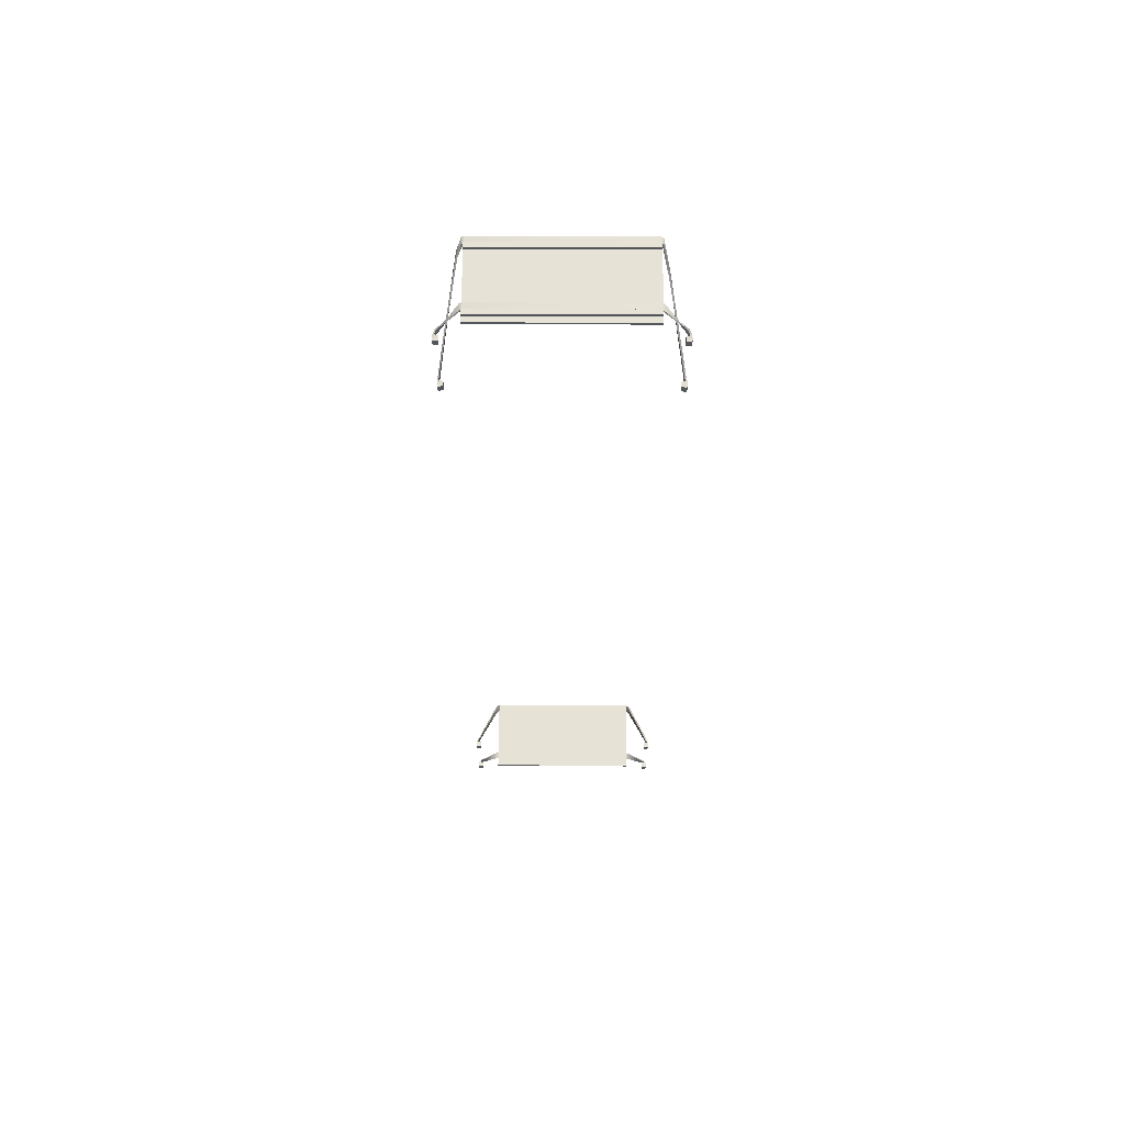
<metadata>
{"format":"obj","ext":"obj","renderer":"f3d","projection":"perspective","resolution":1024,"background":"white","views":[{"elev":63.9,"azim":0.3,"up":"+Z"}]}
</metadata>
<code>
o wall
v -1.153 1.195 7.214
v -1.153 2.351 7.214
v -1.153 1.195 7.25
v -1.153 2.351 7.25
v 1.153 1.195 7.214
v 1.153 2.351 7.214
v 1.153 1.195 7.25
v 1.153 2.351 7.25
v -1.153 2.267 7.25
v -1.153 2.196 7.25
v -1.153 1.35 7.25
v -1.153 1.279 7.25
v 1.153 2.267 7.25
v 1.153 2.196 7.25
v 1.153 1.35 7.25
v 1.153 1.279 7.25
v -1.153 2.267 7.293
v -1.153 2.196 7.293
v -1.153 1.35 7.293
v -1.153 1.279 7.293
v 1.153 2.267 7.293
v 1.153 2.196 7.293
v 1.153 1.35 7.293
v 1.153 1.279 7.293
v -1.153 1.195 -7.214
v -1.153 2.351 -7.214
v -1.153 1.195 -7.25
v -1.153 2.351 -7.25
v 1.153 1.195 -7.214
v 1.153 2.351 -7.214
v 1.153 1.195 -7.25
v 1.153 2.351 -7.25
v -1.153 2.267 -7.25
v -1.153 2.196 -7.25
v -1.153 1.35 -7.25
v -1.153 1.279 -7.25
v 1.153 2.267 -7.25
v 1.153 2.196 -7.25
v 1.153 1.35 -7.25
v 1.153 1.279 -7.25
v -1.153 2.267 -7.293
v -1.153 2.196 -7.293
v -1.153 1.35 -7.293
v -1.153 1.279 -7.293
v 1.153 2.267 -7.293
v 1.153 2.196 -7.293
v 1.153 1.35 -7.293
v 1.153 1.279 -7.293
v 1.457 1.209 -6.995
v -1.488 1.158 -7.05
v 1.488 1.158 -6.95
v 1.468 1.158 -6.95
v 0.02593 1.351 -7.25
v -1.154 1.345 -7.251
v -1.44 1.198 -7.085
v -1.468 1.158 -7.05
v -1.468 1.158 -6.95
v 1.438 1.199 -7.095
v 1.468 1.158 -7.05
v 0.02599 1.451 -7.271
v -1.163 1.349 -7.264
v -1.146 1.351 -7.269
v -1.163 1.449 -7.264
v 1.158 1.348 -7.264
v 1.176 1.443 -7.253
v 1.176 1.343 -7.253
v 1.459 1.208 -7.095
v -1.146 1.451 -7.269
v -1.178 1.445 -7.255
v -1.439 1.2 -6.983
v -1.456 1.207 -6.986
v -1.178 1.345 -7.255
v -1.456 1.206 -7.087
v 1.152 1.343 -7.248
v 1.158 1.449 -7.264
v 1.152 1.443 -7.248
v 1.139 1.351 -7.269
v 0.02599 1.351 -7.271
v -1.154 1.445 -7.251
v 0.02593 1.451 -7.25
v 1.139 1.451 -7.269
v 1.437 1.2 -6.995
v 1.468 1.073 -6.95
v 1.414 1.08 -7.05
v 1.468 1.073 -7.05
v 1.488 1.158 -7.05
v 1.488 1.093 -7.05
v 1.488 1.093 -6.95
v 1.482 1.079 -6.95
v 1.482 1.079 -7.05
v 1.414 1.08 -6.95
v 1.414 1.15 -6.95
v 1.414 1.15 -7.05
v -1.414 1.15 -6.95
v -1.482 1.079 -6.95
v -1.488 1.093 -6.95
v -1.414 1.08 -7.05
v -1.414 1.15 -7.05
v -1.468 1.073 -7.05
v -1.488 1.158 -6.95
v -1.488 1.093 -7.05
v -1.482 1.079 -7.05
v -1.468 1.073 -6.95
v -1.414 1.08 -6.95
v 1.223 1.32 -7.226
v 1.271 1.296 -7.2
v 1.32 1.274 -7.174
v 1.369 1.251 -7.148
v 1.417 1.23 -7.121
v -1.224 1.322 -7.227
v -1.27 1.299 -7.199
v -1.317 1.275 -7.171
v -1.363 1.252 -7.143
v -1.409 1.229 -7.115
v -1.224 1.405 -7.21
v -1.27 1.366 -7.165
v -1.317 1.326 -7.121
v -1.363 1.286 -7.076
v -1.409 1.247 -7.031
v 1.2 1.402 -7.206
v 1.248 1.36 -7.164
v 1.297 1.32 -7.122
v 1.346 1.279 -7.079
v 1.395 1.24 -7.037
v 1.2 1.318 -7.223
v 1.248 1.293 -7.197
v 1.298 1.269 -7.172
v 1.347 1.244 -7.146
v 1.396 1.222 -7.121
v -1.202 1.404 -7.206
v -1.249 1.363 -7.162
v -1.297 1.322 -7.117
v -1.344 1.281 -7.072
v -1.392 1.24 -7.028
v 1.223 1.403 -7.21
v 1.27 1.363 -7.167
v 1.319 1.324 -7.124
v 1.368 1.285 -7.081
v 1.416 1.247 -7.038
v -1.202 1.32 -7.223
v -1.249 1.296 -7.195
v -1.297 1.272 -7.168
v -1.345 1.247 -7.14
v -1.392 1.223 -7.112
v 1.472 1.211 -5.966
v -1.488 1.158 -6.05
v 1.488 1.158 -5.95
v 1.468 1.158 -5.95
v 0.02593 2.267 -7.249
v -1.154 2.261 -7.25
v -1.458 1.198 -6.098
v -1.468 1.158 -6.05
v -1.468 1.158 -5.95
v 1.452 1.2 -6.066
v 1.468 1.158 -6.05
v 0.02599 2.367 -7.27
v -1.163 2.265 -7.263
v -1.146 2.267 -7.268
v -1.163 2.365 -7.263
v 1.158 2.264 -7.263
v 1.176 2.36 -7.252
v 1.176 2.26 -7.252
v 1.473 1.209 -6.066
v -1.146 2.367 -7.268
v -1.178 2.362 -7.254
v -1.457 1.2 -5.997
v -1.473 1.207 -5.999
v -1.178 2.261 -7.254
v -1.474 1.206 -6.101
v 1.152 2.26 -7.247
v 1.158 2.365 -7.263
v 1.152 2.36 -7.247
v 1.139 2.267 -7.268
v 0.02599 2.267 -7.27
v -1.154 2.362 -7.25
v 0.02593 2.367 -7.249
v 1.139 2.367 -7.268
v 1.451 1.201 -5.966
v 1.468 1.073 -5.95
v 1.414 1.08 -6.05
v 1.468 1.073 -6.05
v 1.488 1.158 -6.05
v 1.488 1.093 -6.05
v 1.488 1.093 -5.95
v 1.482 1.079 -5.95
v 1.482 1.079 -6.05
v 1.414 1.08 -5.95
v 1.414 1.15 -5.95
v 1.414 1.15 -6.05
v -1.414 1.15 -5.95
v -1.482 1.079 -5.95
v -1.488 1.093 -5.95
v -1.414 1.08 -6.05
v -1.414 1.15 -6.05
v -1.468 1.073 -6.05
v -1.488 1.158 -5.95
v -1.488 1.093 -6.05
v -1.482 1.079 -6.05
v -1.468 1.073 -5.95
v -1.414 1.08 -5.95
v 1.223 2.173 -7.154
v 1.266 1.99 -6.948
v 1.337 1.734 -6.659
v 1.382 1.559 -6.461
v 1.427 1.384 -6.264
v -1.218 2.178 -7.163
v -1.27 1.992 -6.96
v -1.335 1.734 -6.677
v -1.385 1.558 -6.485
v -1.43 1.382 -6.293
v -1.218 2.27 -7.155
v -1.27 2.067 -6.934
v -1.335 1.784 -6.627
v -1.384 1.592 -6.418
v -1.43 1.4 -6.208
v 1.2 2.265 -7.142
v 1.243 2.063 -6.919
v 1.314 1.781 -6.607
v 1.359 1.587 -6.393
v 1.405 1.394 -6.18
v 1.2 2.172 -7.15
v 1.244 1.988 -6.945
v 1.315 1.73 -6.657
v 1.36 1.553 -6.46
v 1.406 1.377 -6.263
v -1.195 2.27 -7.151
v -1.248 2.066 -6.93
v -1.315 1.781 -6.623
v -1.366 1.587 -6.414
v -1.412 1.393 -6.205
v 1.223 2.265 -7.146
v 1.266 2.065 -6.922
v 1.336 1.785 -6.609
v 1.381 1.594 -6.395
v 1.426 1.402 -6.18
v -1.195 2.177 -7.159
v -1.248 1.991 -6.956
v -1.315 1.73 -6.674
v -1.366 1.553 -6.482
v -1.412 1.376 -6.29
v 1.457 1.209 6.995
v -1.488 1.158 7.05
v 1.488 1.158 6.95
v 1.468 1.158 6.95
v 0.02593 1.351 7.25
v -1.154 1.345 7.251
v -1.44 1.198 7.085
v -1.468 1.158 7.05
v -1.468 1.158 6.95
v 1.438 1.199 7.095
v 1.468 1.158 7.05
v 0.02599 1.451 7.271
v -1.163 1.349 7.264
v -1.146 1.351 7.269
v -1.163 1.449 7.264
v 1.158 1.348 7.264
v 1.176 1.443 7.253
v 1.176 1.343 7.253
v 1.459 1.208 7.095
v -1.146 1.451 7.269
v -1.178 1.445 7.255
v -1.439 1.2 6.983
v -1.456 1.207 6.986
v -1.178 1.345 7.255
v -1.456 1.206 7.087
v 1.152 1.343 7.248
v 1.158 1.449 7.264
v 1.152 1.443 7.248
v 1.139 1.351 7.269
v 0.02599 1.351 7.271
v -1.154 1.445 7.251
v 0.02593 1.451 7.25
v 1.139 1.451 7.269
v 1.437 1.2 6.995
v 1.468 1.073 6.95
v 1.414 1.08 7.05
v 1.468 1.073 7.05
v 1.488 1.158 7.05
v 1.488 1.093 7.05
v 1.488 1.093 6.95
v 1.482 1.079 6.95
v 1.482 1.079 7.05
v 1.414 1.08 6.95
v 1.414 1.15 6.95
v 1.414 1.15 7.05
v -1.414 1.15 6.95
v -1.482 1.079 6.95
v -1.488 1.093 6.95
v -1.414 1.08 7.05
v -1.414 1.15 7.05
v -1.468 1.073 7.05
v -1.488 1.158 6.95
v -1.488 1.093 7.05
v -1.482 1.079 7.05
v -1.468 1.073 6.95
v -1.414 1.08 6.95
v 1.223 1.32 7.226
v 1.271 1.296 7.2
v 1.32 1.274 7.174
v 1.369 1.251 7.148
v 1.417 1.23 7.121
v -1.224 1.322 7.227
v -1.27 1.299 7.199
v -1.317 1.275 7.171
v -1.363 1.252 7.143
v -1.409 1.229 7.115
v -1.224 1.405 7.21
v -1.27 1.366 7.165
v -1.317 1.326 7.121
v -1.363 1.286 7.076
v -1.409 1.247 7.031
v 1.2 1.402 7.206
v 1.248 1.36 7.164
v 1.297 1.32 7.122
v 1.346 1.279 7.079
v 1.395 1.24 7.037
v 1.2 1.318 7.223
v 1.248 1.293 7.197
v 1.298 1.269 7.172
v 1.347 1.244 7.146
v 1.396 1.222 7.121
v -1.202 1.404 7.206
v -1.249 1.363 7.162
v -1.297 1.322 7.117
v -1.344 1.281 7.072
v -1.392 1.24 7.028
v 1.223 1.403 7.21
v 1.27 1.363 7.167
v 1.319 1.324 7.124
v 1.368 1.285 7.081
v 1.416 1.247 7.038
v -1.202 1.32 7.223
v -1.249 1.296 7.195
v -1.297 1.272 7.168
v -1.345 1.247 7.14
v -1.392 1.223 7.112
v 1.472 1.211 5.966
v -1.488 1.158 6.05
v 1.488 1.158 5.95
v 1.468 1.158 5.95
v 0.02593 2.267 7.249
v -1.154 2.261 7.25
v -1.458 1.198 6.098
v -1.468 1.158 6.05
v -1.468 1.158 5.95
v 1.452 1.2 6.066
v 1.468 1.158 6.05
v 0.02599 2.367 7.27
v -1.163 2.265 7.263
v -1.146 2.267 7.268
v -1.163 2.365 7.263
v 1.158 2.264 7.263
v 1.176 2.36 7.252
v 1.176 2.26 7.252
v 1.473 1.209 6.066
v -1.146 2.367 7.268
v -1.178 2.362 7.254
v -1.457 1.2 5.997
v -1.473 1.207 5.999
v -1.178 2.261 7.254
v -1.474 1.206 6.101
v 1.152 2.26 7.247
v 1.158 2.365 7.263
v 1.152 2.36 7.247
v 1.139 2.267 7.268
v 0.02599 2.267 7.27
v -1.154 2.362 7.25
v 0.02593 2.367 7.249
v 1.139 2.367 7.268
v 1.451 1.201 5.966
v 1.468 1.073 5.95
v 1.414 1.08 6.05
v 1.468 1.073 6.05
v 1.488 1.158 6.05
v 1.488 1.093 6.05
v 1.488 1.093 5.95
v 1.482 1.079 5.95
v 1.482 1.079 6.05
v 1.414 1.08 5.95
v 1.414 1.15 5.95
v 1.414 1.15 6.05
v -1.414 1.15 5.95
v -1.482 1.079 5.95
v -1.488 1.093 5.95
v -1.414 1.08 6.05
v -1.414 1.15 6.05
v -1.468 1.073 6.05
v -1.488 1.158 5.95
v -1.488 1.093 6.05
v -1.482 1.079 6.05
v -1.468 1.073 5.95
v -1.414 1.08 5.95
v 1.257 2.021 6.982
v 1.289 1.909 6.857
v 1.337 1.734 6.659
v 1.381 1.559 6.461
v 1.429 1.384 6.264
v -1.24 2.164 7.148
v -1.279 2.015 6.985
v -1.35 1.734 6.677
v -1.394 1.558 6.485
v -1.434 1.382 6.293
v -1.24 2.255 7.138
v -1.279 2.092 6.961
v -1.35 1.784 6.627
v -1.394 1.592 6.418
v -1.434 1.4 6.208
v 1.234 2.097 6.956
v 1.266 1.974 6.82
v 1.314 1.781 6.607
v 1.358 1.587 6.393
v 1.407 1.394 6.18
v 1.235 2.019 6.979
v 1.266 1.906 6.854
v 1.315 1.73 6.657
v 1.359 1.553 6.46
v 1.408 1.377 6.263
v -1.217 2.254 7.134
v -1.257 2.09 6.957
v -1.33 1.781 6.623
v -1.375 1.587 6.414
v -1.417 1.393 6.205
v 1.257 2.099 6.96
v 1.288 1.977 6.823
v 1.336 1.785 6.609
v 1.38 1.594 6.395
v 1.428 1.402 6.18
v -1.217 2.163 7.143
v -1.257 2.013 6.981
v -1.33 1.73 6.674
v -1.375 1.553 6.482
v -1.417 1.376 6.29
f 1 3 12 11 10 9 4 2
f 9 13 8 4
f 7 5 6 8 13 14 15 16
f 5 1 2 6
f 3 1 5 7
f 8 6 2 4
f 3 7 16 12
f 11 12 20 19
f 11 15 14 10
f 14 13 21 22
f 20 24 23 19
f 18 22 21 17
f 9 10 18 17
f 10 14 22 18
f 12 16 24 20
f 13 9 17 21
f 15 11 19 23
f 16 15 23 24
f 25 26 28 33 34 35 36 27
f 33 28 32 37
f 31 40 39 38 37 32 30 29
f 29 30 26 25
f 27 31 29 25
f 32 28 26 30
f 27 36 40 31
f 35 43 44 36
f 35 34 38 39
f 38 46 45 37
f 44 43 47 48
f 42 41 45 46
f 33 41 42 34
f 34 42 46 38
f 36 44 48 40
f 37 45 41 33
f 39 47 43 35
f 40 48 47 39
f 110 115 69 72
f 51 86 67 49
f 100 57 70 71
f 59 52 82 58
f 54 62 78 53
f 57 56 55 70
f 86 59 58 67
f 75 64 77 81
f 63 69 79 68
f 105 125 74 66
f 76 65 75 81
f 53 78 77 74
f 57 94 98 56
f 101 96 100 50
f 102 99 103 95
f 93 84 91 92
f 90 87 88 89
f 88 87 86 51
f 101 102 95 96
f 62 68 60 78
f 80 53 74 76
f 79 54 53 80
f 97 104 103 99
f 61 63 68 62
f 72 69 63 61
f 78 60 81 77
f 91 84 85 83
f 57 103 104 94
f 99 56 98 97
f 59 86 90 85
f 52 51 49 82
f 102 50 56 99
f 52 83 89
f 57 100 95 103
f 86 87 90
f 75 65 66 64
f 83 52 92 91
f 120 135 65 76
f 100 96 95
f 102 101 50
f 85 90 89 83
f 97 98 94 104
f 50 100 71 73
f 56 50 73 55
f 59 85 84 93
f 130 140 54 79
f 54 72 61 62
f 130 79 69 115
f 64 66 74 77
f 140 110 72 54
f 80 60 68 79
f 76 81 60 80
f 125 120 76 74
f 88 51 52 89
f 92 52 59 93
f 135 105 66 65
f 49 67 109 139
f 139 109 108 138
f 138 108 107 137
f 137 107 106 136
f 136 106 105 135
f 58 82 124 129
f 129 124 123 128
f 128 123 122 127
f 127 122 121 126
f 126 121 120 125
f 55 73 114 144
f 144 114 113 143
f 143 113 112 142
f 142 112 111 141
f 141 111 110 140
f 70 134 119 71
f 134 133 118 119
f 133 132 117 118
f 132 131 116 117
f 131 130 115 116
f 70 55 144 134
f 134 144 143 133
f 133 143 142 132
f 132 142 141 131
f 131 141 140 130
f 82 49 139 124
f 124 139 138 123
f 123 138 137 122
f 122 137 136 121
f 121 136 135 120
f 67 58 129 109
f 109 129 128 108
f 108 128 127 107
f 107 127 126 106
f 106 126 125 105
f 73 71 119 114
f 114 119 118 113
f 113 118 117 112
f 112 117 116 111
f 111 116 115 110
f 206 211 165 168
f 147 182 163 145
f 196 153 166 167
f 155 148 178 154
f 150 158 174 149
f 153 152 151 166
f 182 155 154 163
f 171 160 173 177
f 159 165 175 164
f 201 221 170 162
f 172 161 171 177
f 149 174 173 170
f 153 190 194 152
f 197 192 196 146
f 198 195 199 191
f 189 180 187 188
f 186 183 184 185
f 184 183 182 147
f 197 198 191 192
f 158 164 156 174
f 176 149 170 172
f 175 150 149 176
f 193 200 199 195
f 157 159 164 158
f 168 165 159 157
f 174 156 177 173
f 187 180 181 179
f 153 199 200 190
f 195 152 194 193
f 155 182 186 181
f 148 147 145 178
f 198 146 152 195
f 148 179 185
f 153 196 191 199
f 182 183 186
f 171 161 162 160
f 179 148 188 187
f 216 231 161 172
f 196 192 191
f 198 197 146
f 181 186 185 179
f 193 194 190 200
f 146 196 167 169
f 152 146 169 151
f 155 181 180 189
f 226 236 150 175
f 150 168 157 158
f 226 175 165 211
f 160 162 170 173
f 236 206 168 150
f 176 156 164 175
f 172 177 156 176
f 221 216 172 170
f 184 147 148 185
f 188 148 155 189
f 231 201 162 161
f 145 163 205 235
f 235 205 204 234
f 234 204 203 233
f 233 203 202 232
f 232 202 201 231
f 154 178 220 225
f 225 220 219 224
f 224 219 218 223
f 223 218 217 222
f 222 217 216 221
f 151 169 210 240
f 240 210 209 239
f 239 209 208 238
f 238 208 207 237
f 237 207 206 236
f 166 230 215 167
f 230 229 214 215
f 229 228 213 214
f 228 227 212 213
f 227 226 211 212
f 166 151 240 230
f 230 240 239 229
f 229 239 238 228
f 228 238 237 227
f 227 237 236 226
f 178 145 235 220
f 220 235 234 219
f 219 234 233 218
f 218 233 232 217
f 217 232 231 216
f 163 154 225 205
f 205 225 224 204
f 204 224 223 203
f 203 223 222 202
f 202 222 221 201
f 169 167 215 210
f 210 215 214 209
f 209 214 213 208
f 208 213 212 207
f 207 212 211 206
f 302 264 261 307
f 243 241 259 278
f 292 263 262 249
f 251 250 274 244
f 246 245 270 254
f 249 262 247 248
f 278 259 250 251
f 267 273 269 256
f 255 260 271 261
f 297 258 266 317
f 268 273 267 257
f 245 266 269 270
f 249 248 290 286
f 293 242 292 288
f 294 287 295 291
f 285 284 283 276
f 282 281 280 279
f 280 243 278 279
f 293 288 287 294
f 254 270 252 260
f 272 268 266 245
f 271 272 245 246
f 289 291 295 296
f 253 254 260 255
f 264 253 255 261
f 270 269 273 252
f 283 275 277 276
f 249 286 296 295
f 291 289 290 248
f 251 277 282 278
f 244 274 241 243
f 294 291 248 242
f 244 281 275
f 249 295 287 292
f 278 282 279
f 267 256 258 257
f 275 283 284 244
f 312 268 257 327
f 292 287 288
f 294 242 293
f 277 275 281 282
f 289 296 286 290
f 242 265 263 292
f 248 247 265 242
f 251 285 276 277
f 322 271 246 332
f 246 254 253 264
f 322 307 261 271
f 256 269 266 258
f 332 246 264 302
f 272 271 260 252
f 268 272 252 273
f 317 266 268 312
f 280 281 244 243
f 284 285 251 244
f 327 257 258 297
f 241 331 301 259
f 331 330 300 301
f 330 329 299 300
f 329 328 298 299
f 328 327 297 298
f 250 321 316 274
f 321 320 315 316
f 320 319 314 315
f 319 318 313 314
f 318 317 312 313
f 247 336 306 265
f 336 335 305 306
f 335 334 304 305
f 334 333 303 304
f 333 332 302 303
f 262 263 311 326
f 326 311 310 325
f 325 310 309 324
f 324 309 308 323
f 323 308 307 322
f 262 326 336 247
f 326 325 335 336
f 325 324 334 335
f 324 323 333 334
f 323 322 332 333
f 274 316 331 241
f 316 315 330 331
f 315 314 329 330
f 314 313 328 329
f 313 312 327 328
f 259 301 321 250
f 301 300 320 321
f 300 299 319 320
f 299 298 318 319
f 298 297 317 318
f 265 306 311 263
f 306 305 310 311
f 305 304 309 310
f 304 303 308 309
f 303 302 307 308
f 398 360 357 403
f 339 337 355 374
f 388 359 358 345
f 347 346 370 340
f 342 341 366 350
f 345 358 343 344
f 374 355 346 347
f 363 369 365 352
f 351 356 367 357
f 393 354 362 413
f 364 369 363 353
f 341 362 365 366
f 345 344 386 382
f 389 338 388 384
f 390 383 391 387
f 381 380 379 372
f 378 377 376 375
f 376 339 374 375
f 389 384 383 390
f 350 366 348 356
f 368 364 362 341
f 367 368 341 342
f 385 387 391 392
f 349 350 356 351
f 360 349 351 357
f 366 365 369 348
f 379 371 373 372
f 345 382 392 391
f 387 385 386 344
f 347 373 378 374
f 340 370 337 339
f 390 387 344 338
f 340 377 371
f 345 391 383 388
f 374 378 375
f 363 352 354 353
f 371 379 380 340
f 408 364 353 423
f 388 383 384
f 390 338 389
f 373 371 377 378
f 385 392 382 386
f 338 361 359 388
f 344 343 361 338
f 347 381 372 373
f 418 367 342 428
f 342 350 349 360
f 418 403 357 367
f 352 365 362 354
f 428 342 360 398
f 368 367 356 348
f 364 368 348 369
f 413 362 364 408
f 376 377 340 339
f 380 381 347 340
f 423 353 354 393
f 337 427 397 355
f 427 426 396 397
f 426 425 395 396
f 425 424 394 395
f 424 423 393 394
f 346 417 412 370
f 417 416 411 412
f 416 415 410 411
f 415 414 409 410
f 414 413 408 409
f 343 432 402 361
f 432 431 401 402
f 431 430 400 401
f 430 429 399 400
f 429 428 398 399
f 358 359 407 422
f 422 407 406 421
f 421 406 405 420
f 420 405 404 419
f 419 404 403 418
f 358 422 432 343
f 422 421 431 432
f 421 420 430 431
f 420 419 429 430
f 419 418 428 429
f 370 412 427 337
f 412 411 426 427
f 411 410 425 426
f 410 409 424 425
f 409 408 423 424
f 355 397 417 346
f 397 396 416 417
f 396 395 415 416
f 395 394 414 415
f 394 393 413 414
f 361 402 407 359
f 402 401 406 407
f 401 400 405 406
f 400 399 404 405
f 399 398 403 404

</code>
